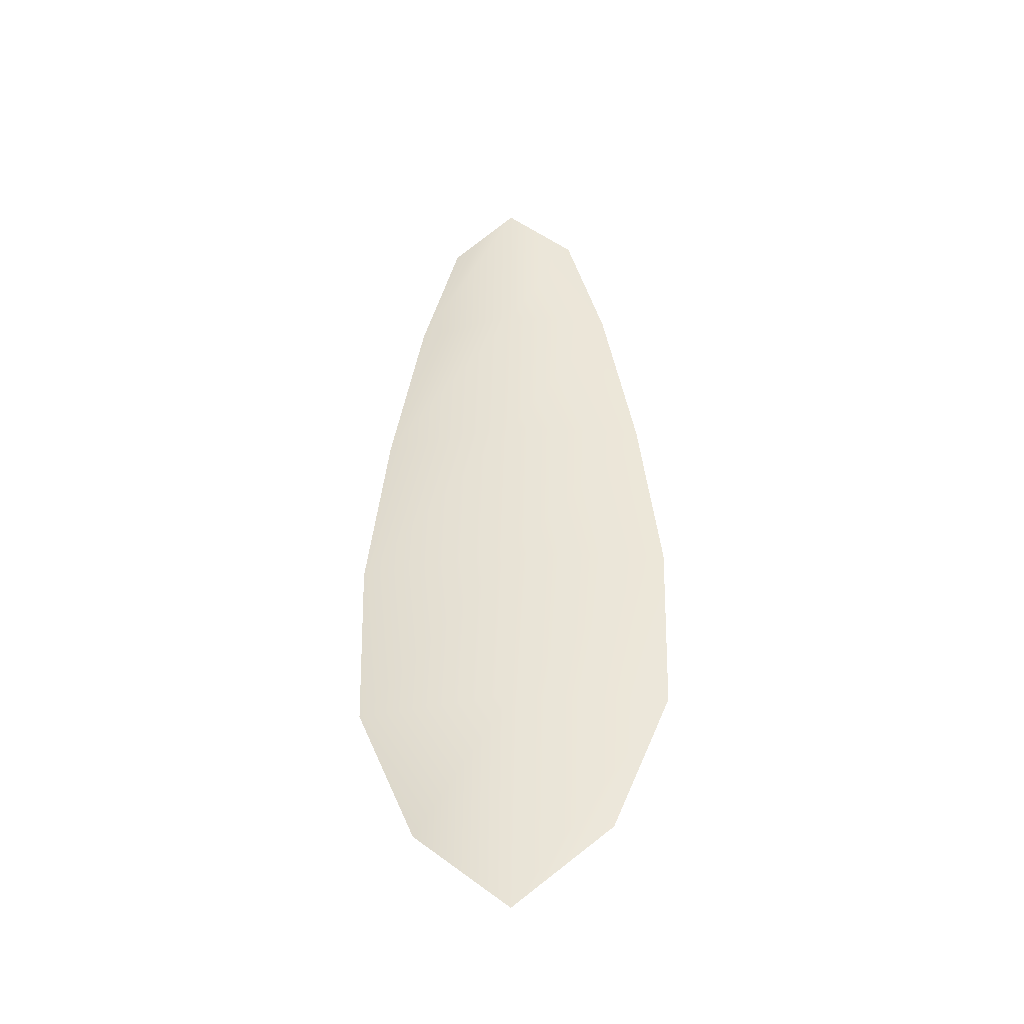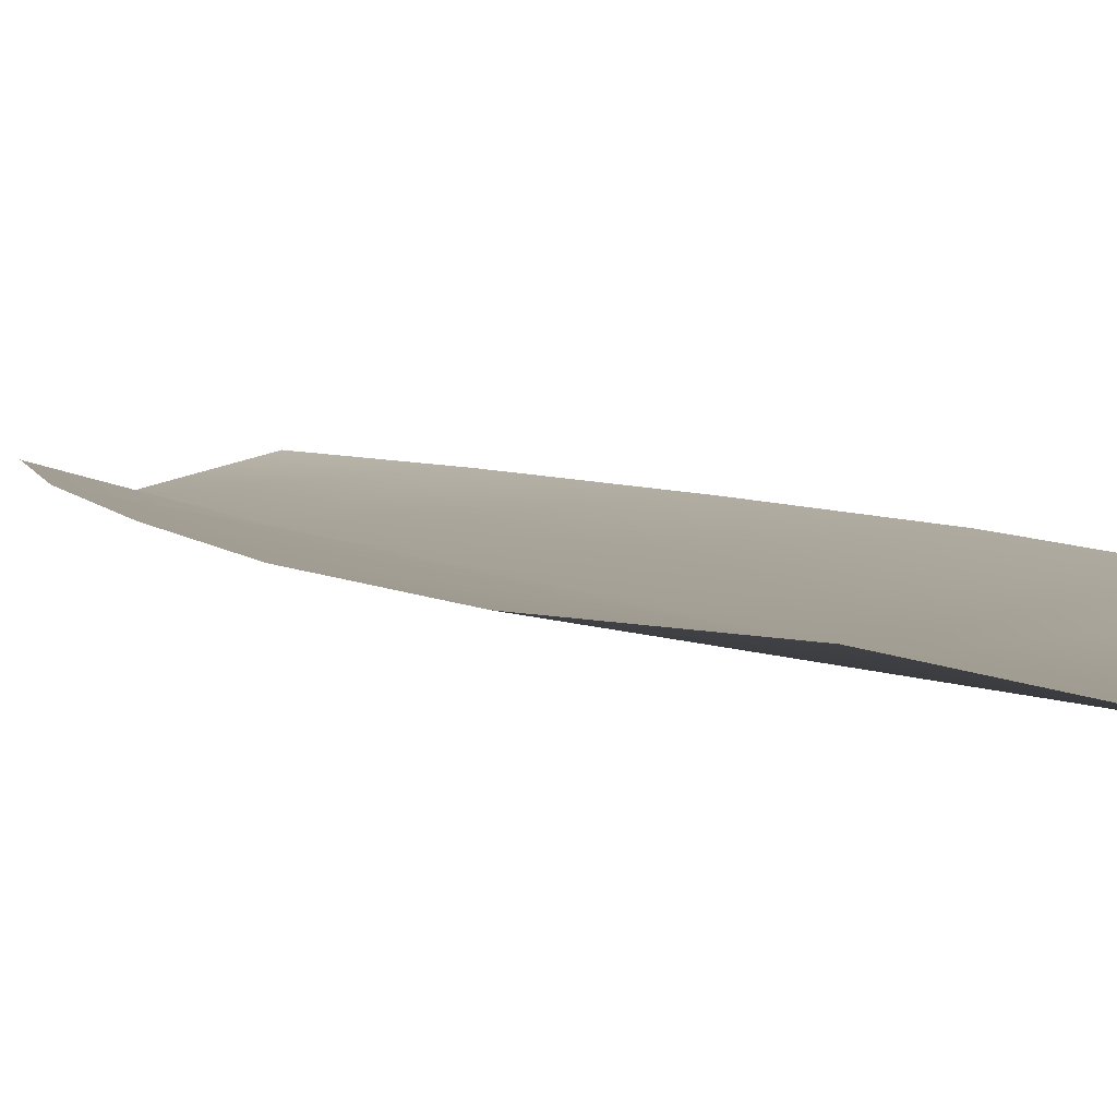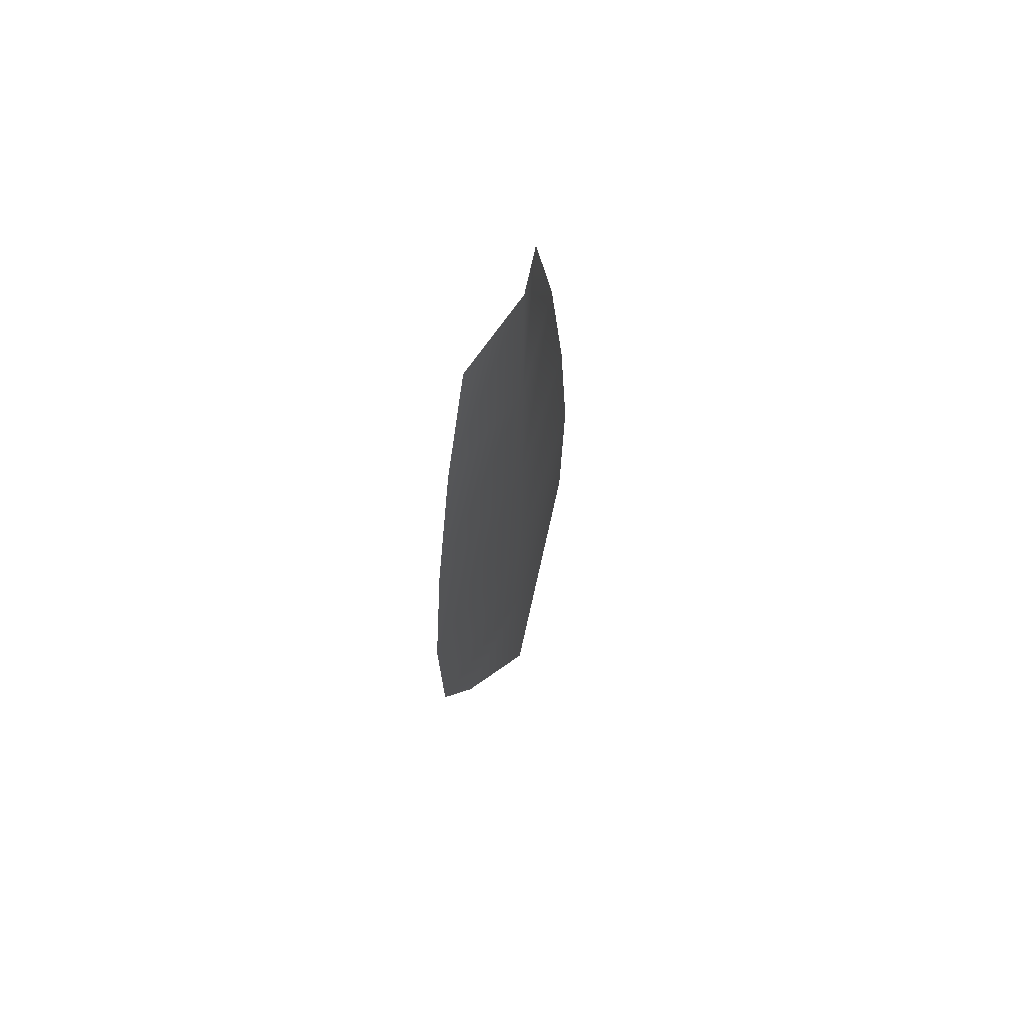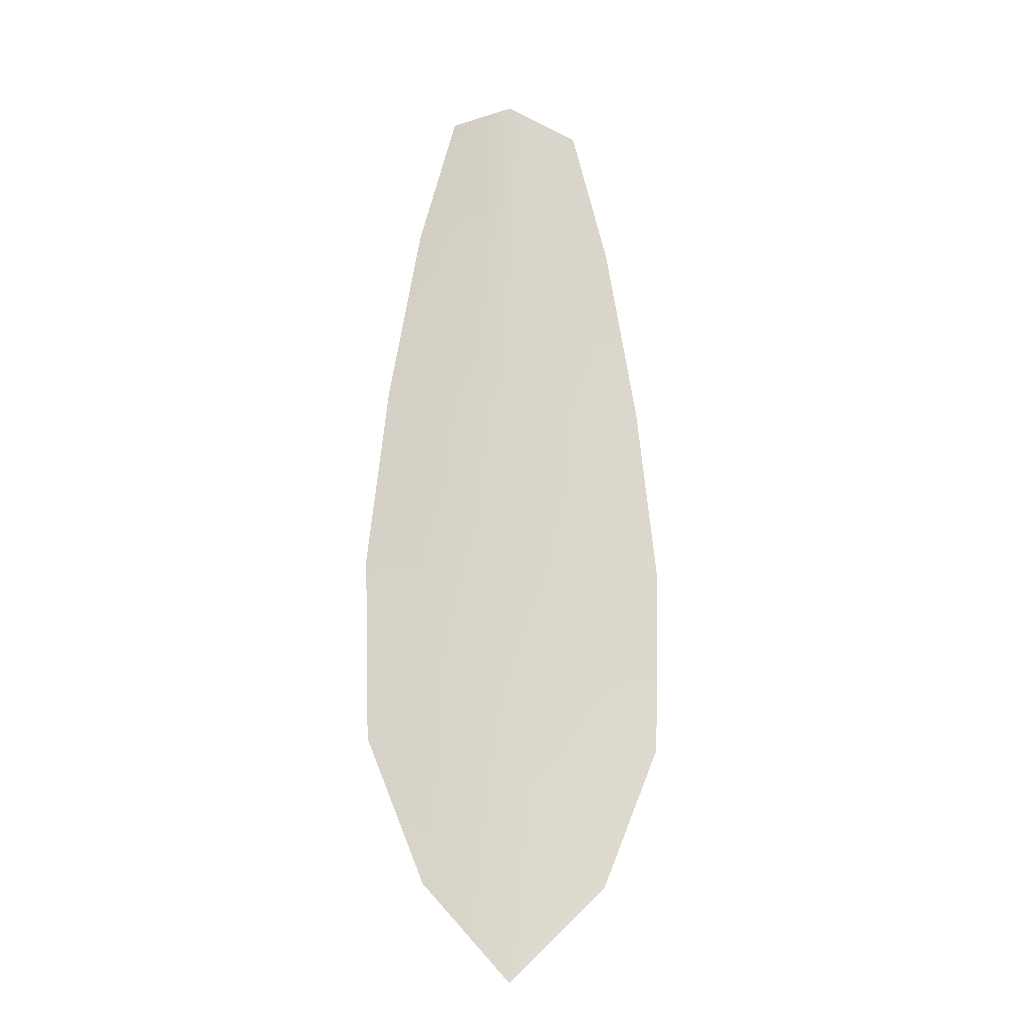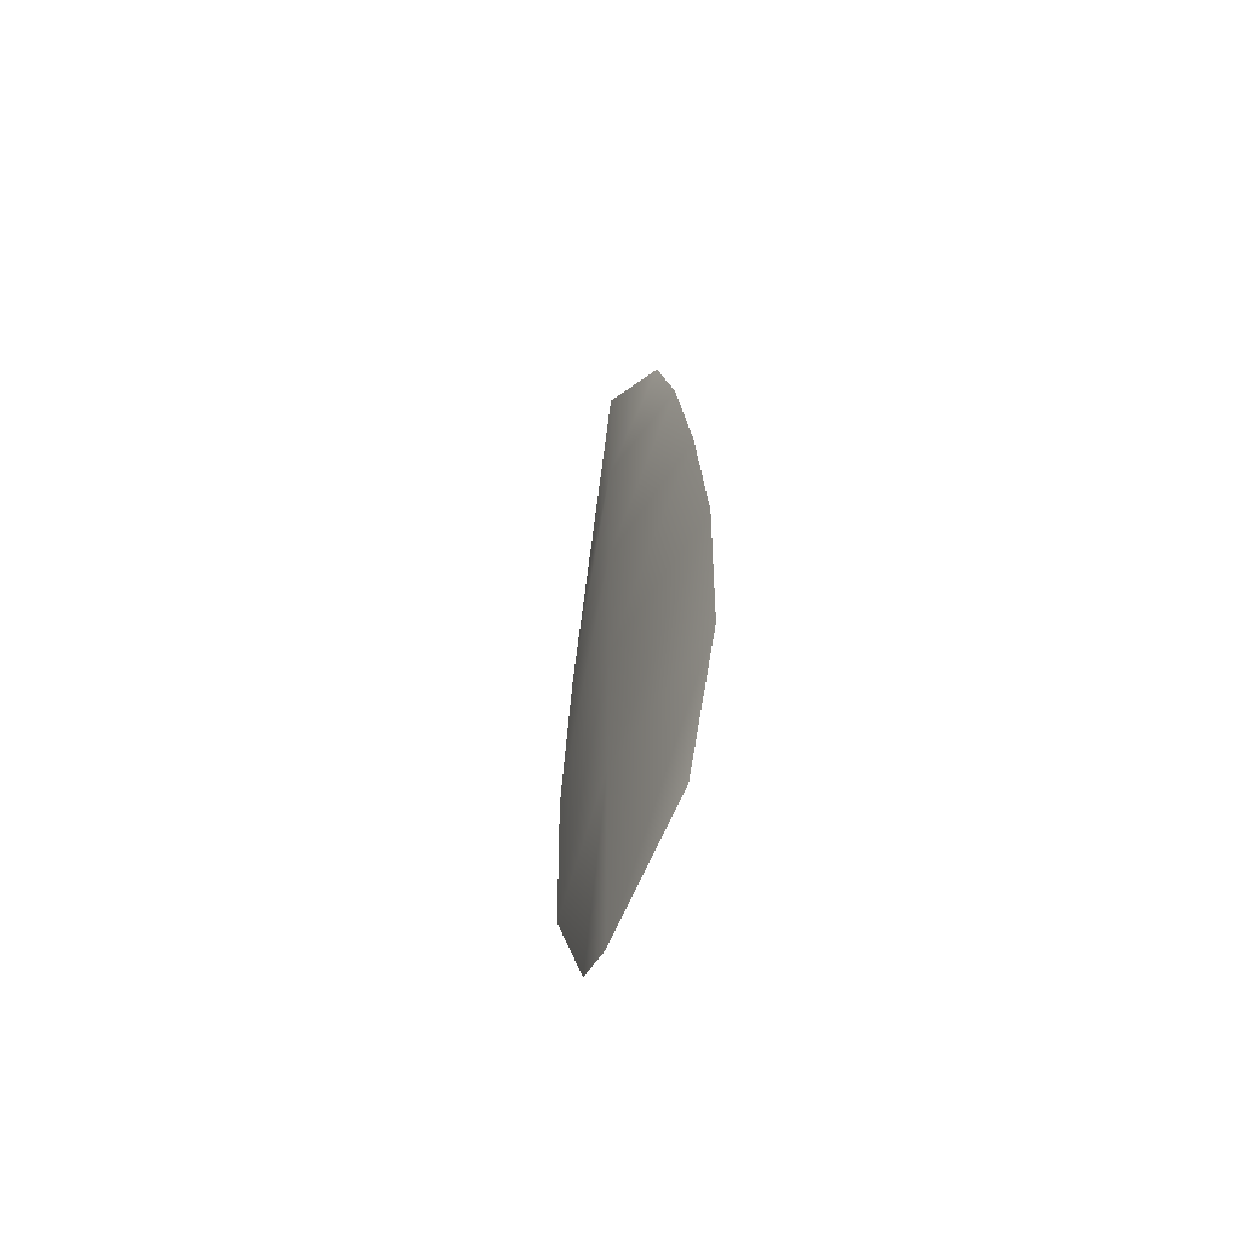
<metadata>
{"format":"obj","ext":"obj","renderer":"f3d","projection":"perspective","resolution":1024,"background":"white","views":[{"elev":-42.8,"azim":-174.7,"up":"+Y"},{"elev":5.7,"azim":-26.5,"up":"+Z"},{"elev":67.9,"azim":116.5,"up":"+Y"},{"elev":-16.8,"azim":-13.7,"up":"+Y"},{"elev":-61.7,"azim":-114.0,"up":"+Y"}]}
</metadata>
<code>
o feather_flight_tertiary_061
v 0.2897 0.3527 0.06849
v 0.2842 0.3527 0.06849
v 0.2907 0.3191 0.06849
v 0.2832 0.3191 0.06849
v 0.2869 0.3544 0.06759
v 0.2869 0.3154 0.06759
v 0.2912 0.347 0.06849
v 0.2924 0.3396 0.06849
v 0.2932 0.3322 0.06849
v 0.293 0.3248 0.06849
v 0.2808 0.3248 0.06849
v 0.2806 0.3322 0.06849
v 0.2814 0.3396 0.06849
v 0.2827 0.347 0.06849
v 0.2869 0.347 0.06759
v 0.2869 0.3396 0.06759
v 0.2869 0.3322 0.06759
v 0.2869 0.3248 0.06759
f 18 10 3 6
f 11 18 6 4
f 5 1 7 15
f 15 7 8 16
f 16 8 9 17
f 17 9 10 18
f 2 5 15 14
f 14 15 16 13
f 13 16 17 12
f 12 17 18 11

</code>
